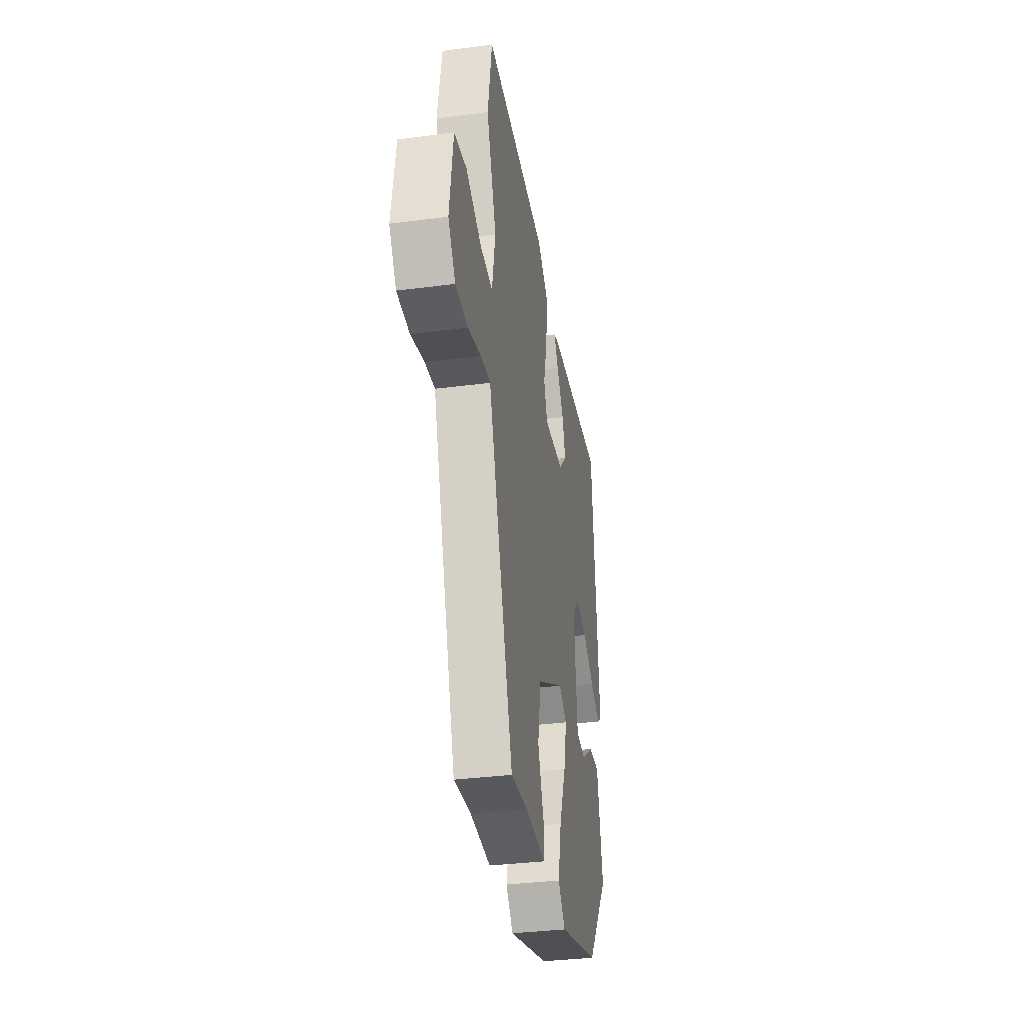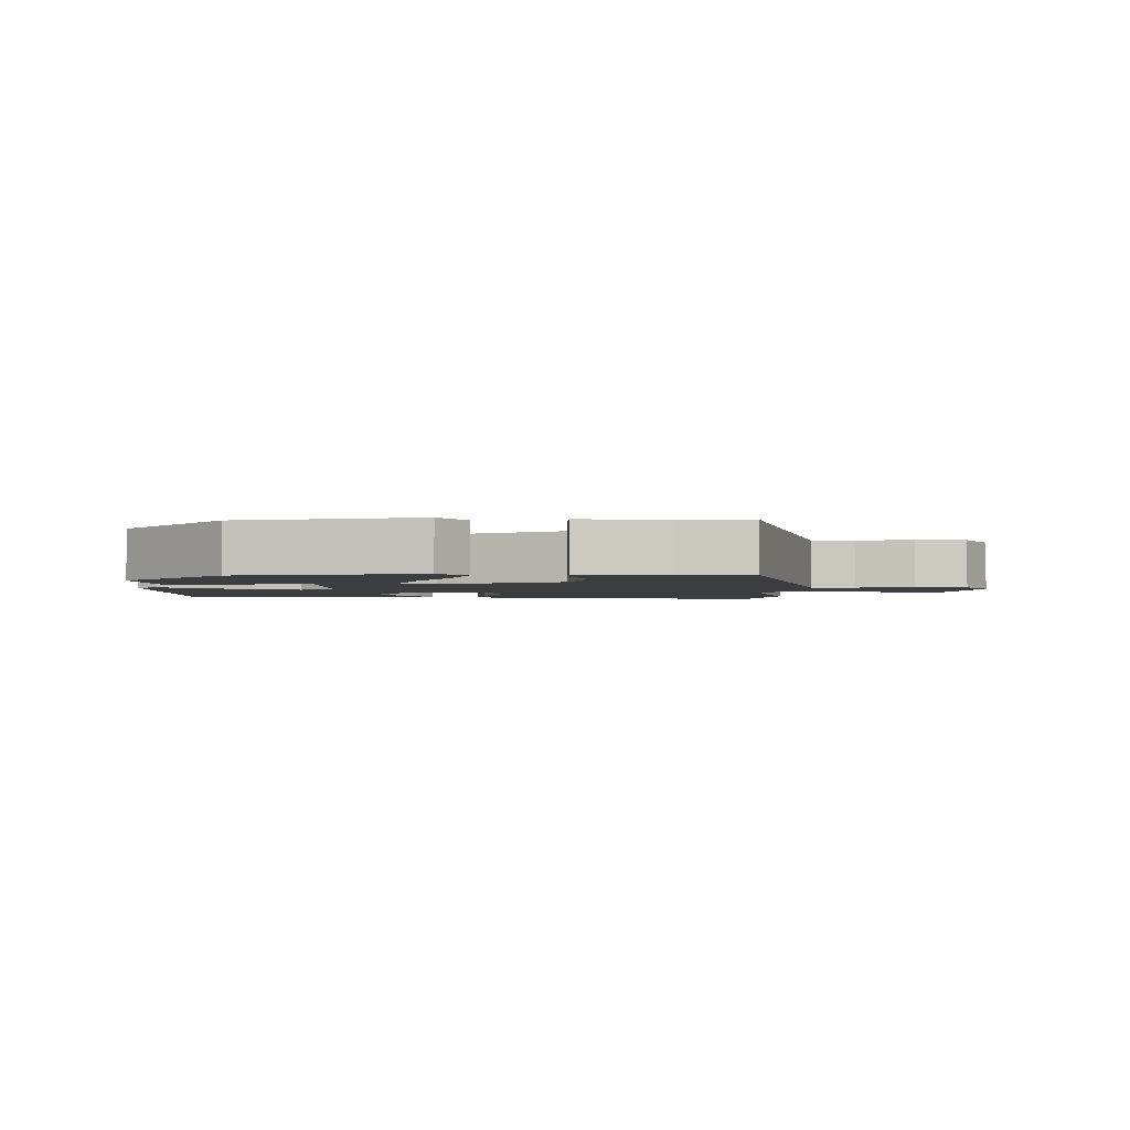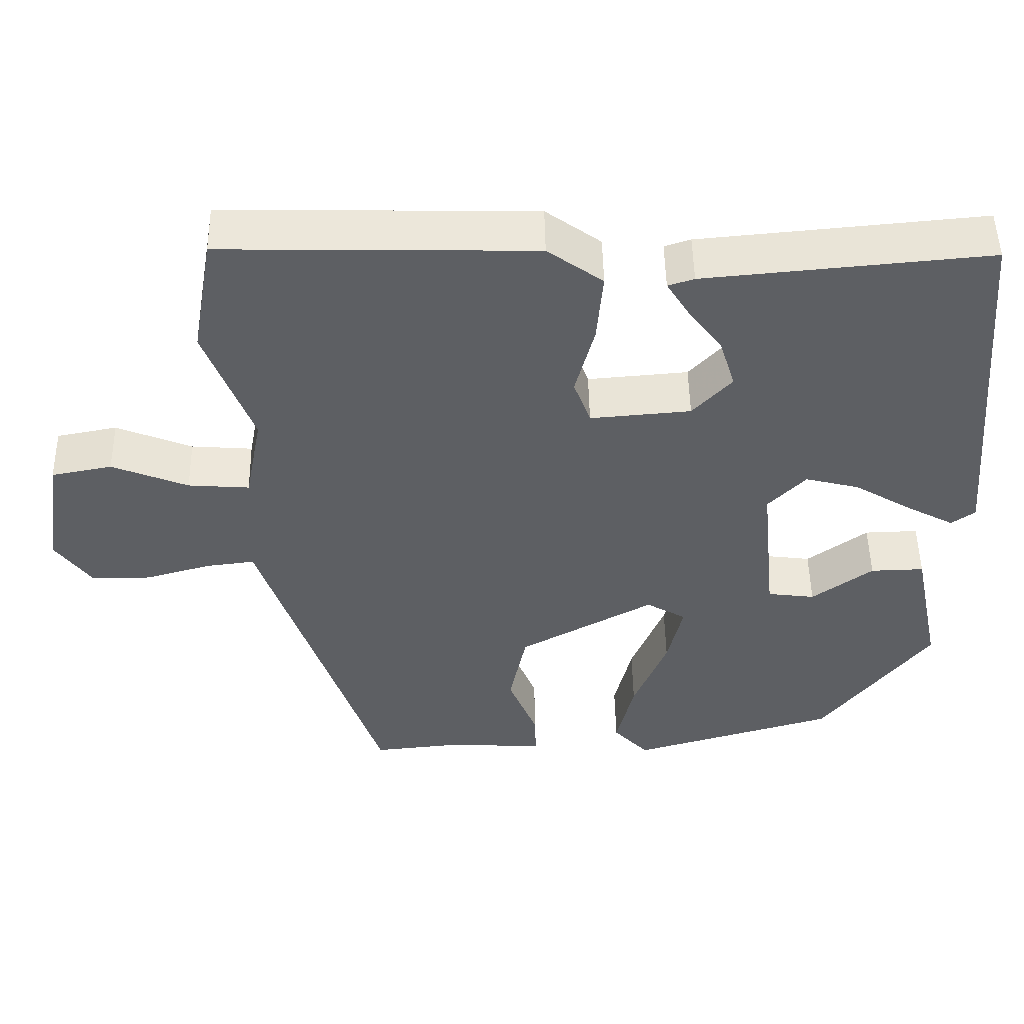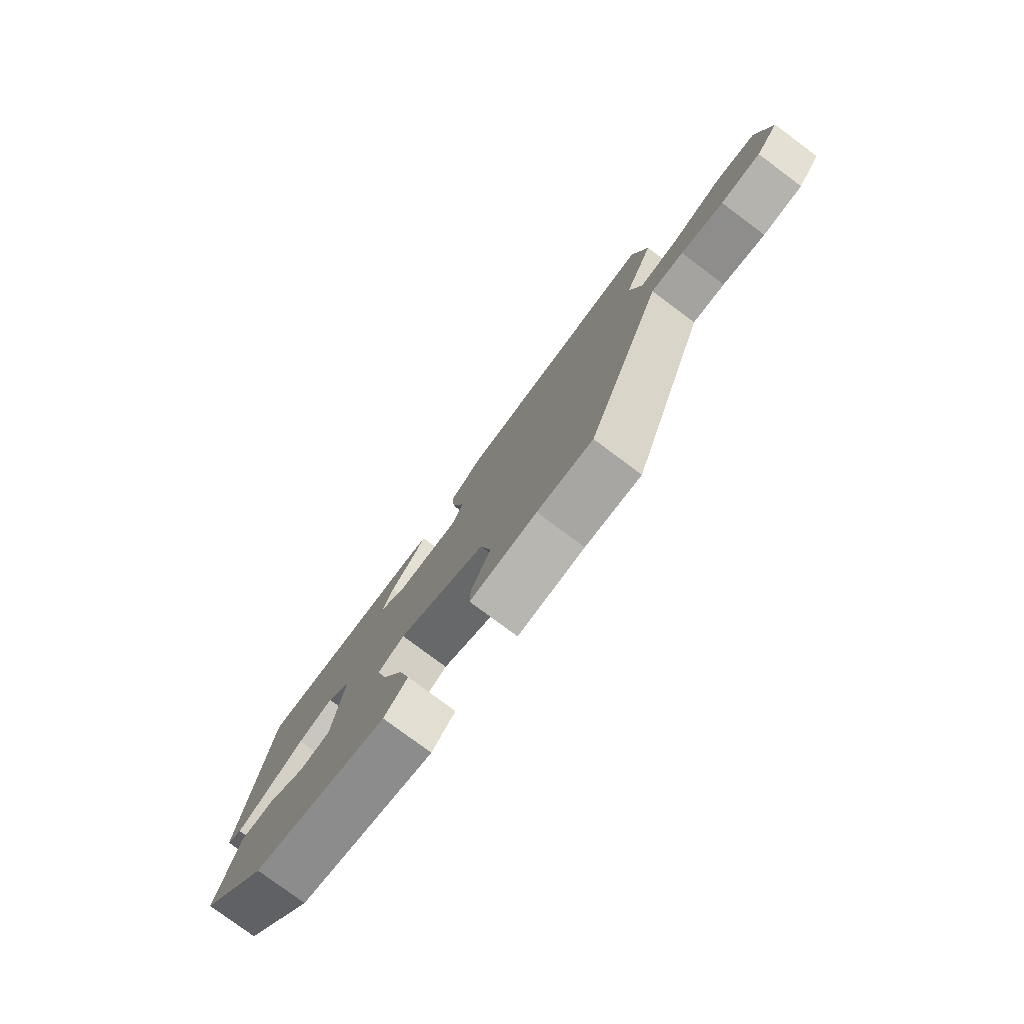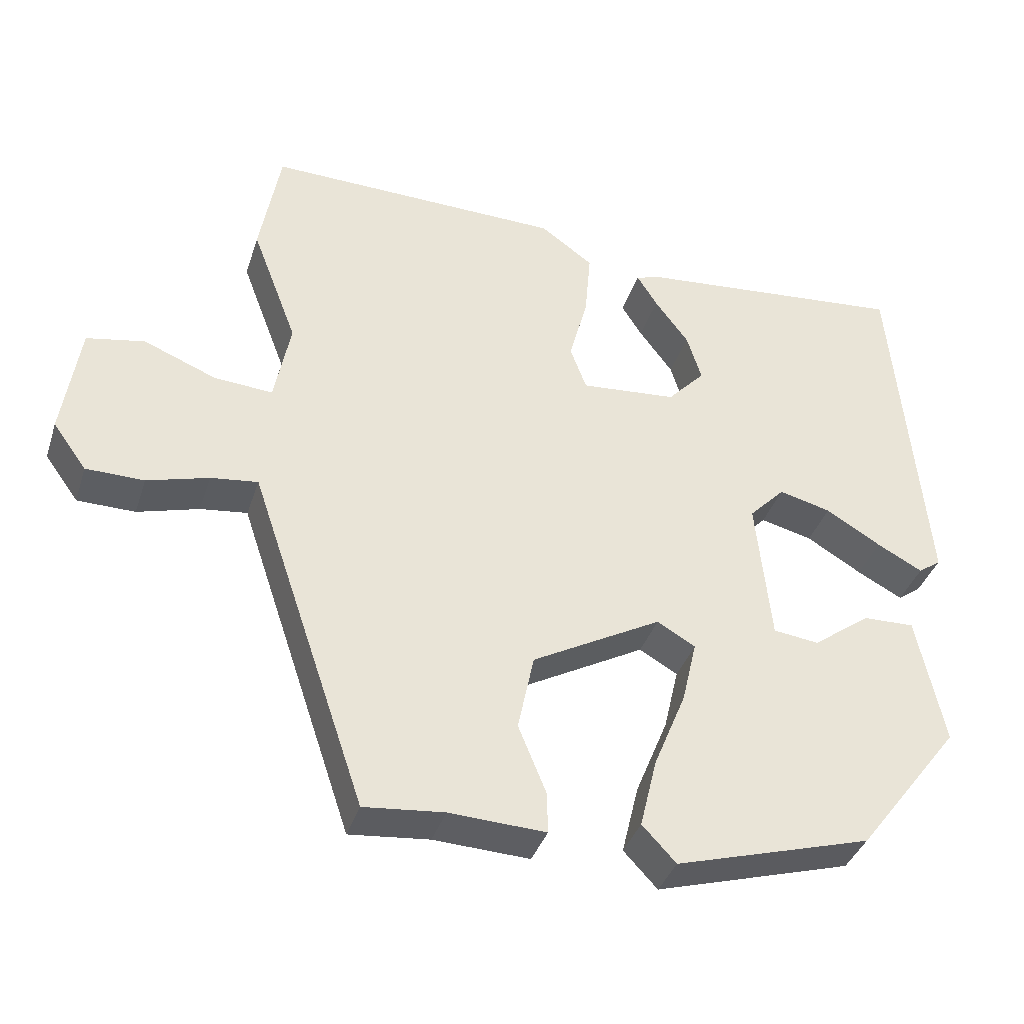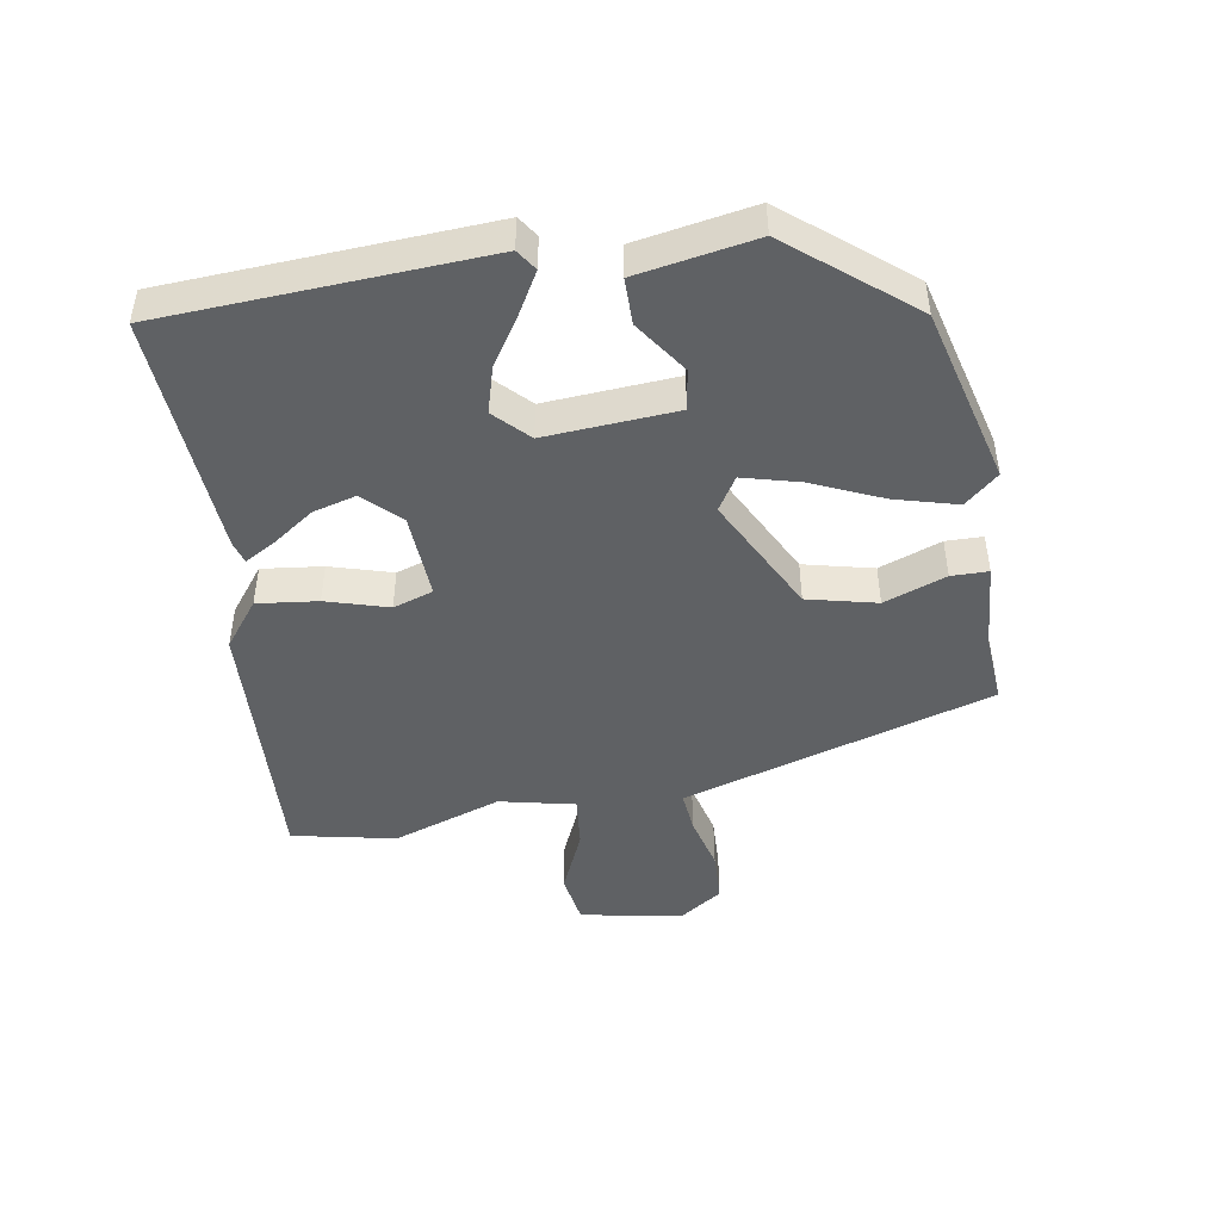
<metadata>
{"format":"obj","ext":"obj","renderer":"f3d","projection":"perspective","resolution":1024,"background":"white","views":[{"elev":-35.1,"azim":-80.2,"up":"+Z"},{"elev":-2.5,"azim":175.4,"up":"+Y"},{"elev":49.8,"azim":-1.0,"up":"+Z"},{"elev":-79.3,"azim":-126.6,"up":"+Z"},{"elev":-37.7,"azim":-17.2,"up":"+Z"},{"elev":-46.3,"azim":97.8,"up":"+Y"}]}
</metadata>
<code>
v -0.331 0.07 -0.524
v -0.474 0.07 -0.102
v -0.489 0.07 -0.057
v -0.553 0.07 -0.065
v -0.637 0.07 -0.089
v -0.716 0.07 -0.088
v -0.762 0.07 -0.025
v -0.739 0.07 0.132
v -0.66 0.07 0.147
v -0.561 0.07 0.107
v -0.481 0.07 0.101
v -0.459 0.07 0.216
v -0.521 0.07 0.38
v -0.493 0.07 0.538
v -0.087 0.07 0.529
v -0.015 0.07 0.477
v -0.023 0.07 0.385
v -0.048 0.07 0.29
v -0.026 0.07 0.23
v 0.105 0.07 0.241
v 0.156 0.07 0.296
v 0.136 0.07 0.361
v 0.09 0.07 0.423
v 0.062 0.07 0.468
v 0.096 0.07 0.479
v 0.466 0.07 0.513
v 0.508 0.07 0.029
v 0.477 0.07 0.007
v 0.415 0.07 0.04
v 0.34 0.07 0.085
v 0.269 0.07 0.103
v 0.22 0.07 0.052
v 0.24 0.07 -0.146
v 0.302 0.07 -0.154
v 0.381 0.07 -0.096
v 0.451 0.07 -0.094
v 0.488 0.07 -0.272
v 0.346 0.07 -0.457
v 0.079 0.07 -0.535
v 0.033 0.07 -0.486
v 0.056 0.07 -0.391
v 0.1 0.07 -0.283
v 0.12 0.07 -0.197
v 0.068 0.07 -0.167
v -0.108 0.07 -0.264
v -0.13 0.07 -0.37
v -0.092 0.07 -0.463
v -0.091 0.07 -0.519
v -0.222 0.07 -0.513
v -0.331 0 -0.524
v -0.474 0 -0.102
v -0.489 0 -0.057
v -0.553 0 -0.065
v -0.637 0 -0.089
v -0.716 0 -0.088
v -0.762 0 -0.025
v -0.739 0 0.132
v -0.66 0 0.147
v -0.561 0 0.107
v -0.481 0 0.101
v -0.459 0 0.216
v -0.521 0 0.38
v -0.493 0 0.538
v -0.087 0 0.529
v -0.015 0 0.477
v -0.023 0 0.385
v -0.048 0 0.29
v -0.026 0 0.23
v 0.105 0 0.241
v 0.156 0 0.296
v 0.136 0 0.361
v 0.09 0 0.423
v 0.062 0 0.468
v 0.096 0 0.479
v 0.466 0 0.513
v 0.508 0 0.029
v 0.477 0 0.007
v 0.415 0 0.04
v 0.34 0 0.085
v 0.269 0 0.103
v 0.22 0 0.052
v 0.24 0 -0.146
v 0.302 0 -0.154
v 0.381 0 -0.096
v 0.451 0 -0.094
v 0.488 0 -0.272
v 0.346 0 -0.457
v 0.079 0 -0.535
v 0.033 0 -0.486
v 0.056 0 -0.391
v 0.1 0 -0.283
v 0.12 0 -0.197
v 0.068 0 -0.167
v -0.108 0 -0.264
v -0.13 0 -0.37
v -0.092 0 -0.463
v -0.091 0 -0.519
v -0.222 0 -0.513
f 46 47 48 49
f 45 46 49 1
f 39 40 41 42
f 39 42 43
f 38 39 43
f 37 38 43
f 34 35 36 37
f 33 34 37 43
f 32 33 43 44
f 27 28 29 30
f 25 26 27 30
f 25 30 31
f 22 23 24 25
f 22 25 31
f 21 22 31
f 20 21 31 32
f 15 16 17 18
f 13 14 15 18
f 12 13 18 19
f 11 12 19
f 7 8 9 10
f 7 10 11
f 4 5 6 7
f 3 4 7 11
f 45 1 2 3
f 20 32 44 45
f 19 20 45
f 3 11 19 45
f 98 97 96 95
f 50 98 95 94
f 91 90 89 88
f 92 91 88
f 92 88 87
f 92 87 86
f 86 85 84 83
f 92 86 83 82
f 93 92 82 81
f 79 78 77 76
f 79 76 75 74
f 80 79 74
f 74 73 72 71
f 80 74 71
f 80 71 70
f 81 80 70 69
f 67 66 65 64
f 67 64 63 62
f 68 67 62 61
f 68 61 60
f 59 58 57 56
f 60 59 56
f 56 55 54 53
f 60 56 53 52
f 52 51 50 94
f 94 93 81 69
f 94 69 68
f 94 68 60 52
f 1 50 51 2
f 2 51 52 3
f 3 52 53 4
f 4 53 54 5
f 5 54 55 6
f 6 55 56 7
f 7 56 57 8
f 8 57 58 9
f 9 58 59 10
f 10 59 60 11
f 11 60 61 12
f 12 61 62 13
f 13 62 63 14
f 14 63 64 15
f 15 64 65 16
f 16 65 66 17
f 17 66 67 18
f 18 67 68 19
f 19 68 69 20
f 20 69 70 21
f 21 70 71 22
f 22 71 72 23
f 23 72 73 24
f 24 73 74 25
f 25 74 75 26
f 26 75 76 27
f 27 76 77 28
f 28 77 78 29
f 29 78 79 30
f 30 79 80 31
f 31 80 81 32
f 32 81 82 33
f 33 82 83 34
f 34 83 84 35
f 35 84 85 36
f 36 85 86 37
f 37 86 87 38
f 38 87 88 39
f 39 88 89 40
f 40 89 90 41
f 41 90 91 42
f 42 91 92 43
f 43 92 93 44
f 44 93 94 45
f 45 94 95 46
f 46 95 96 47
f 47 96 97 48
f 48 97 98 49
f 49 98 50 1

</code>
